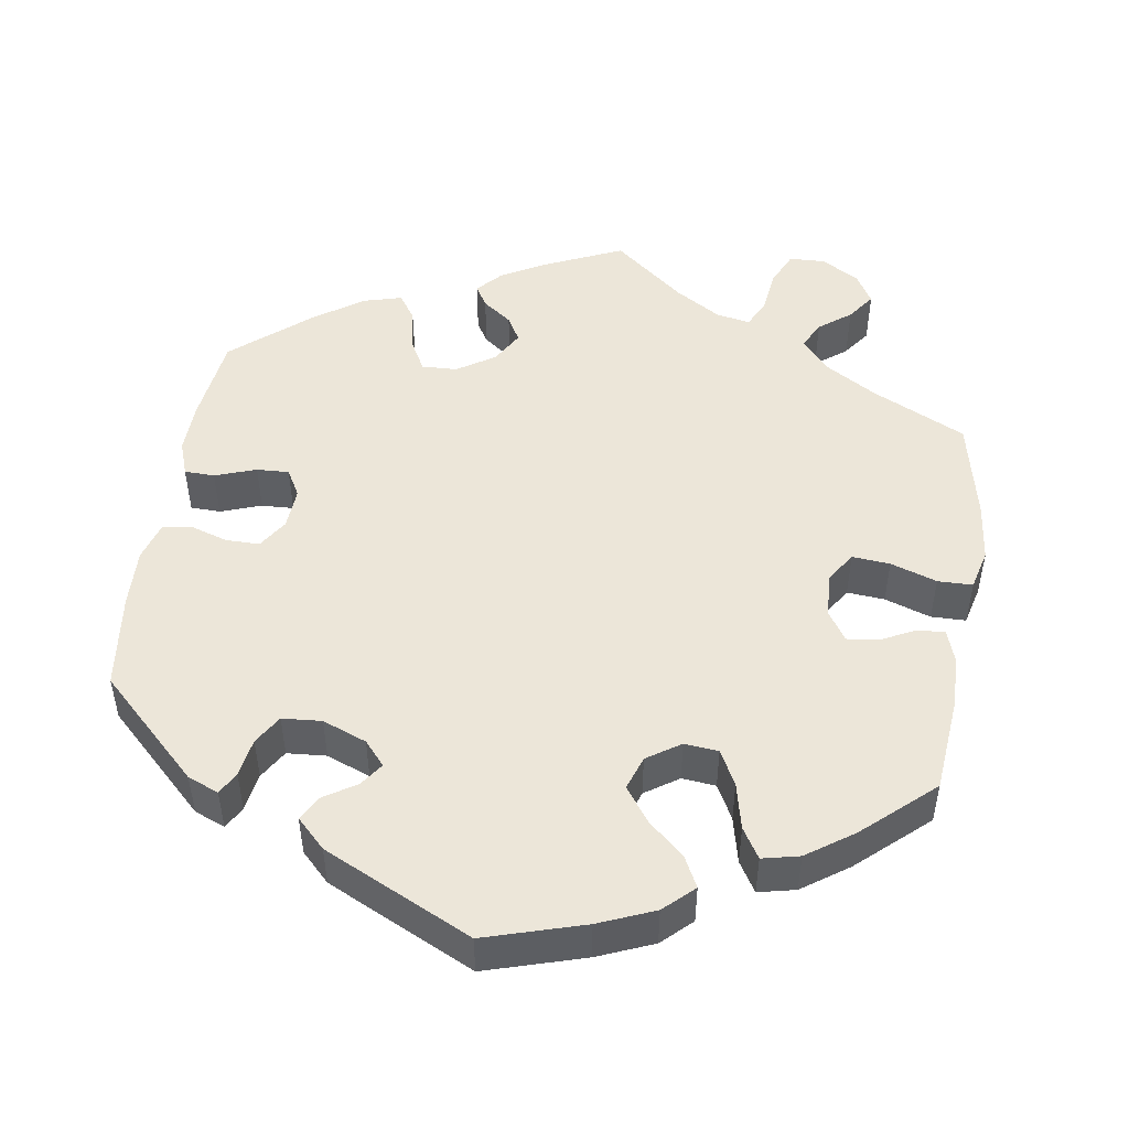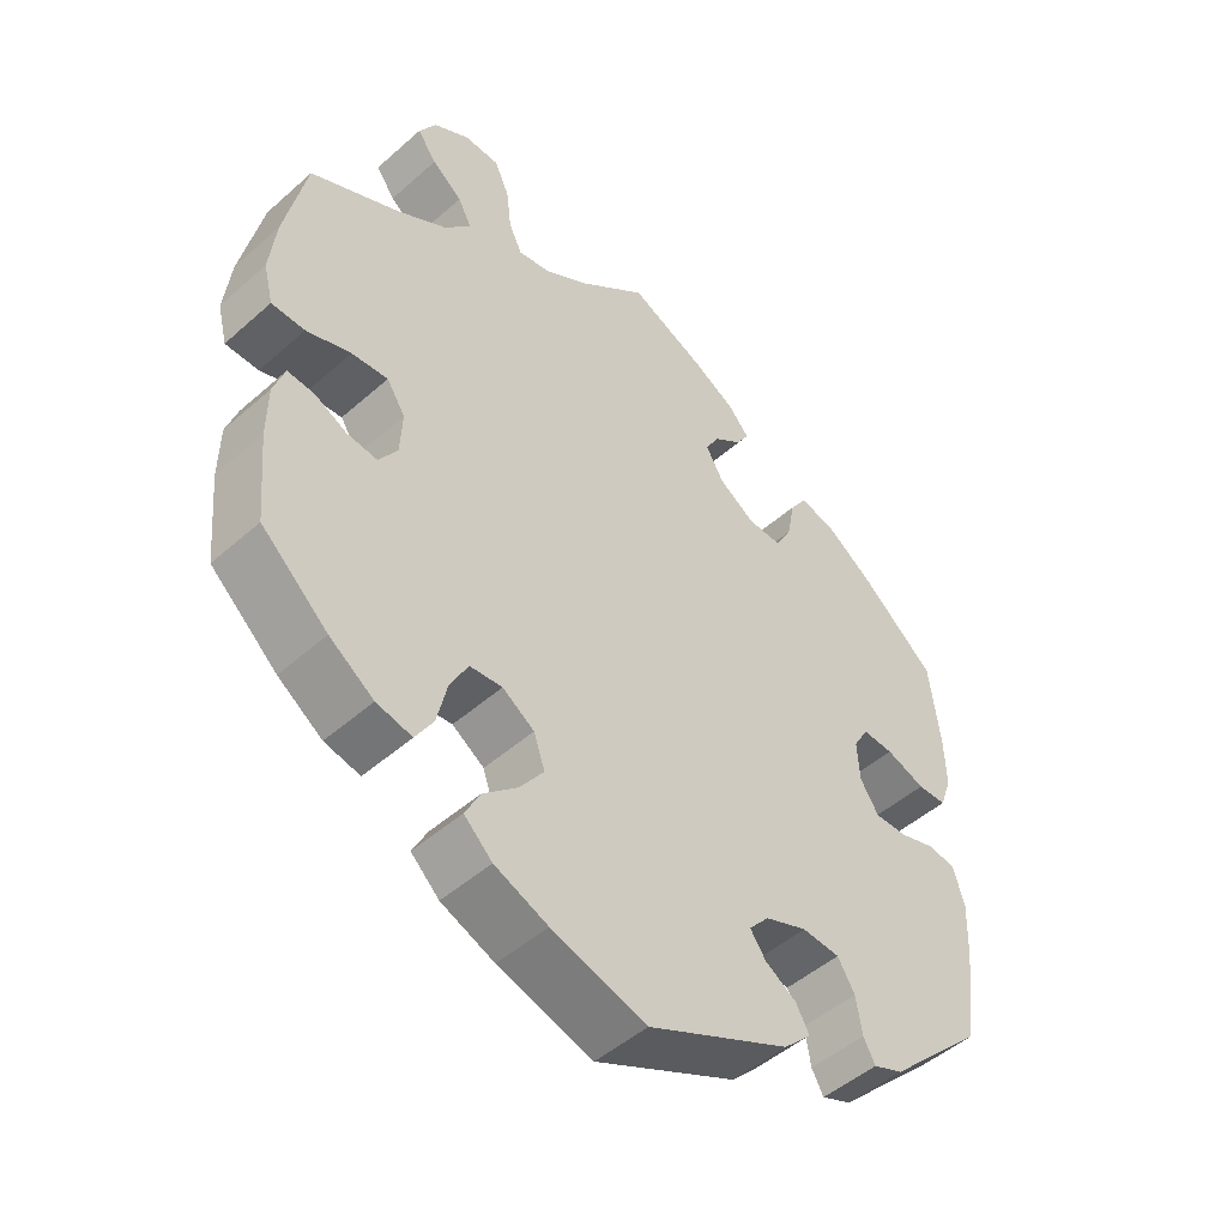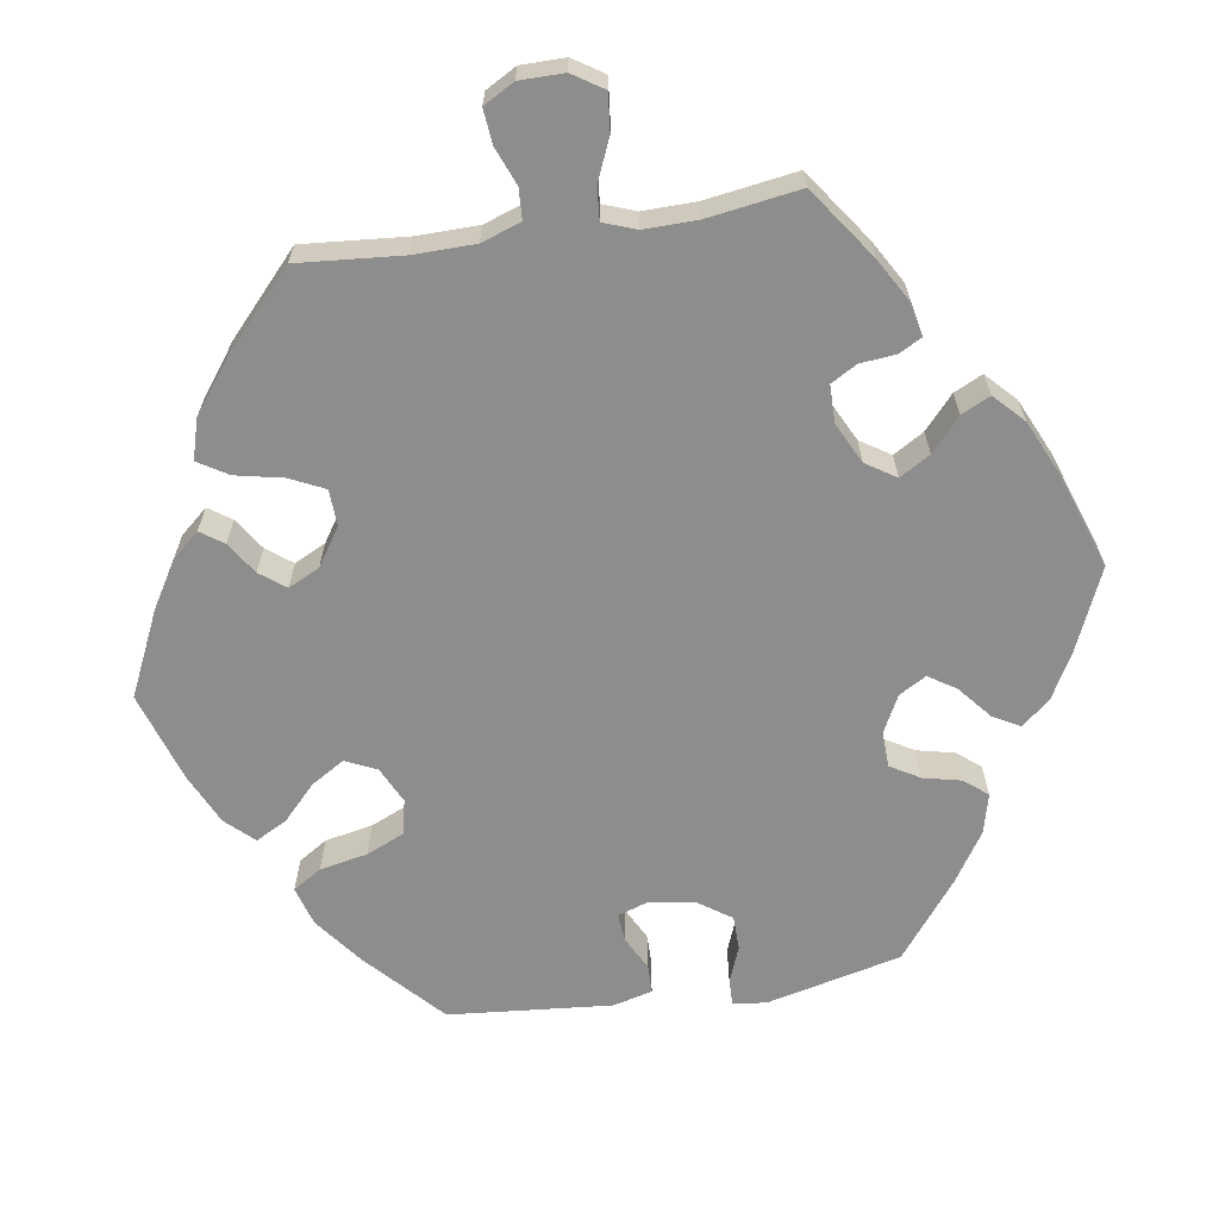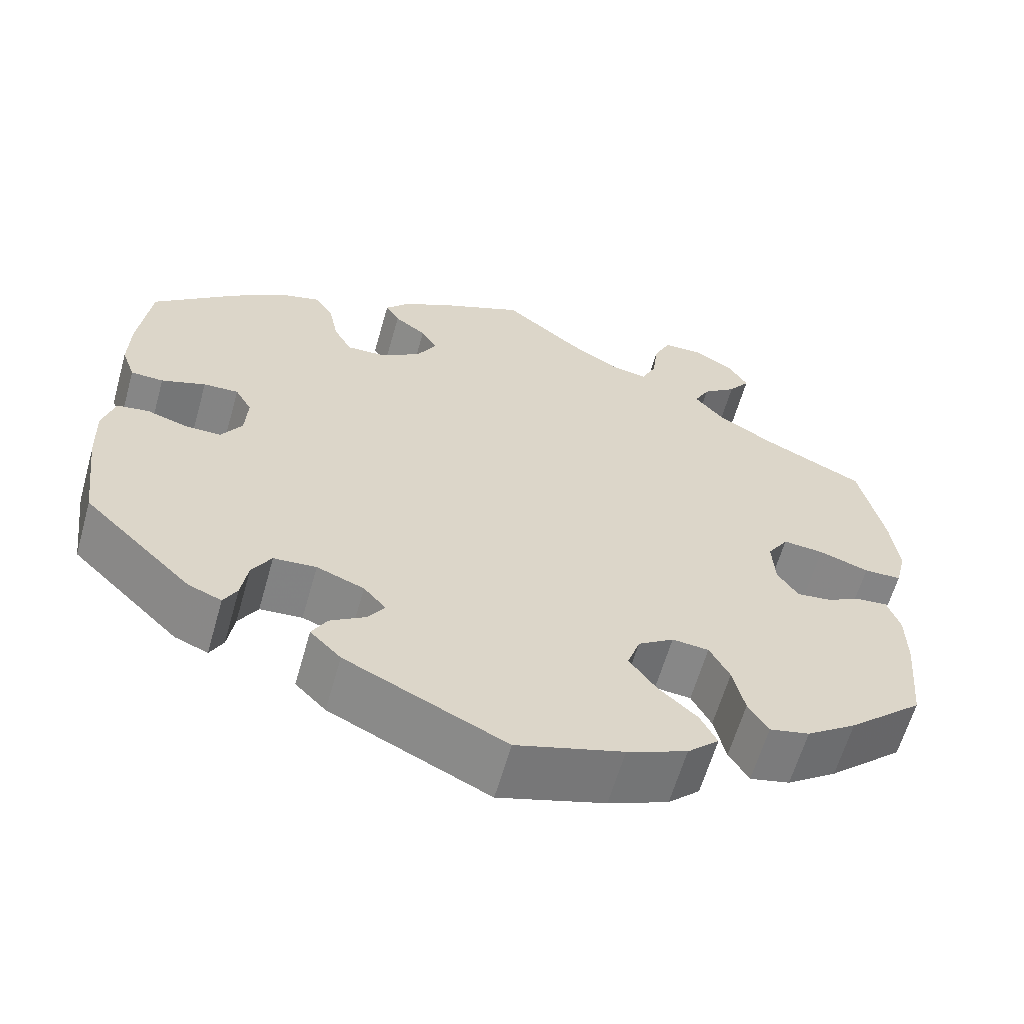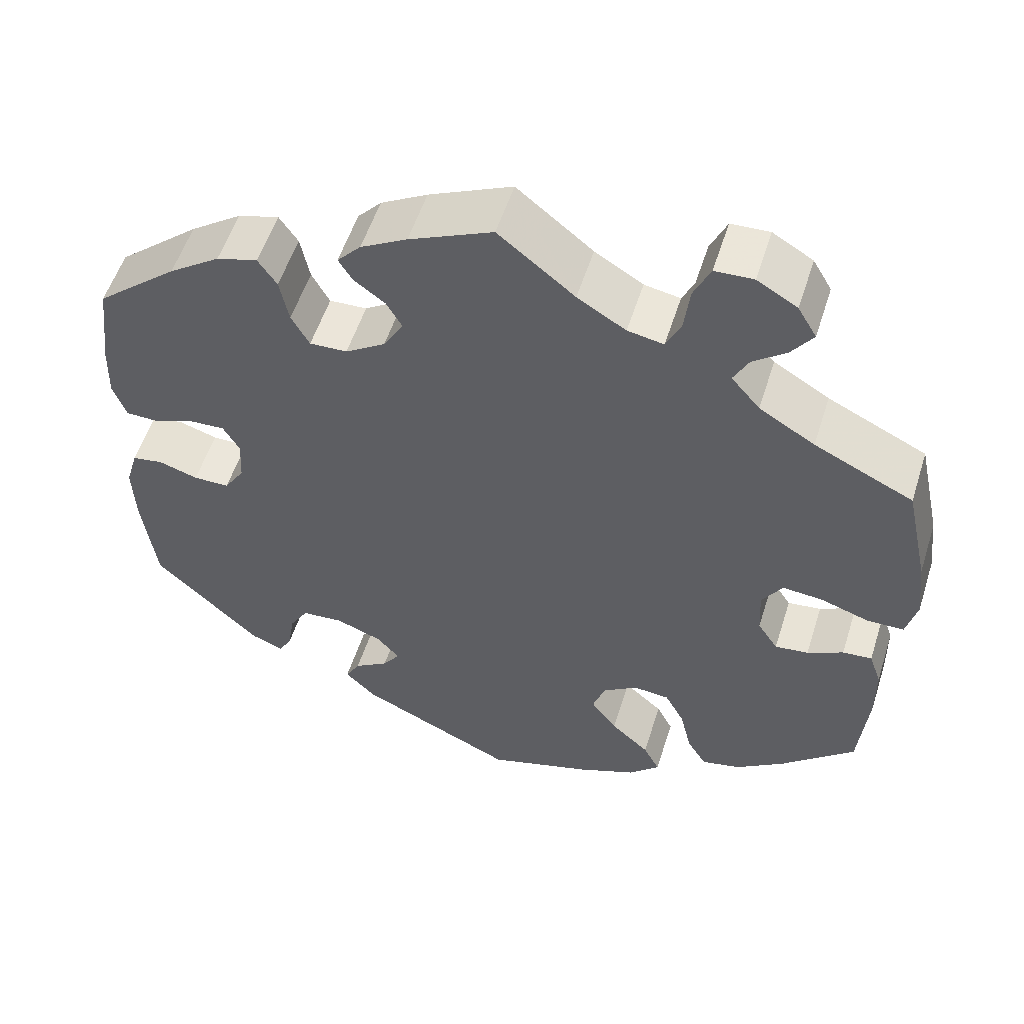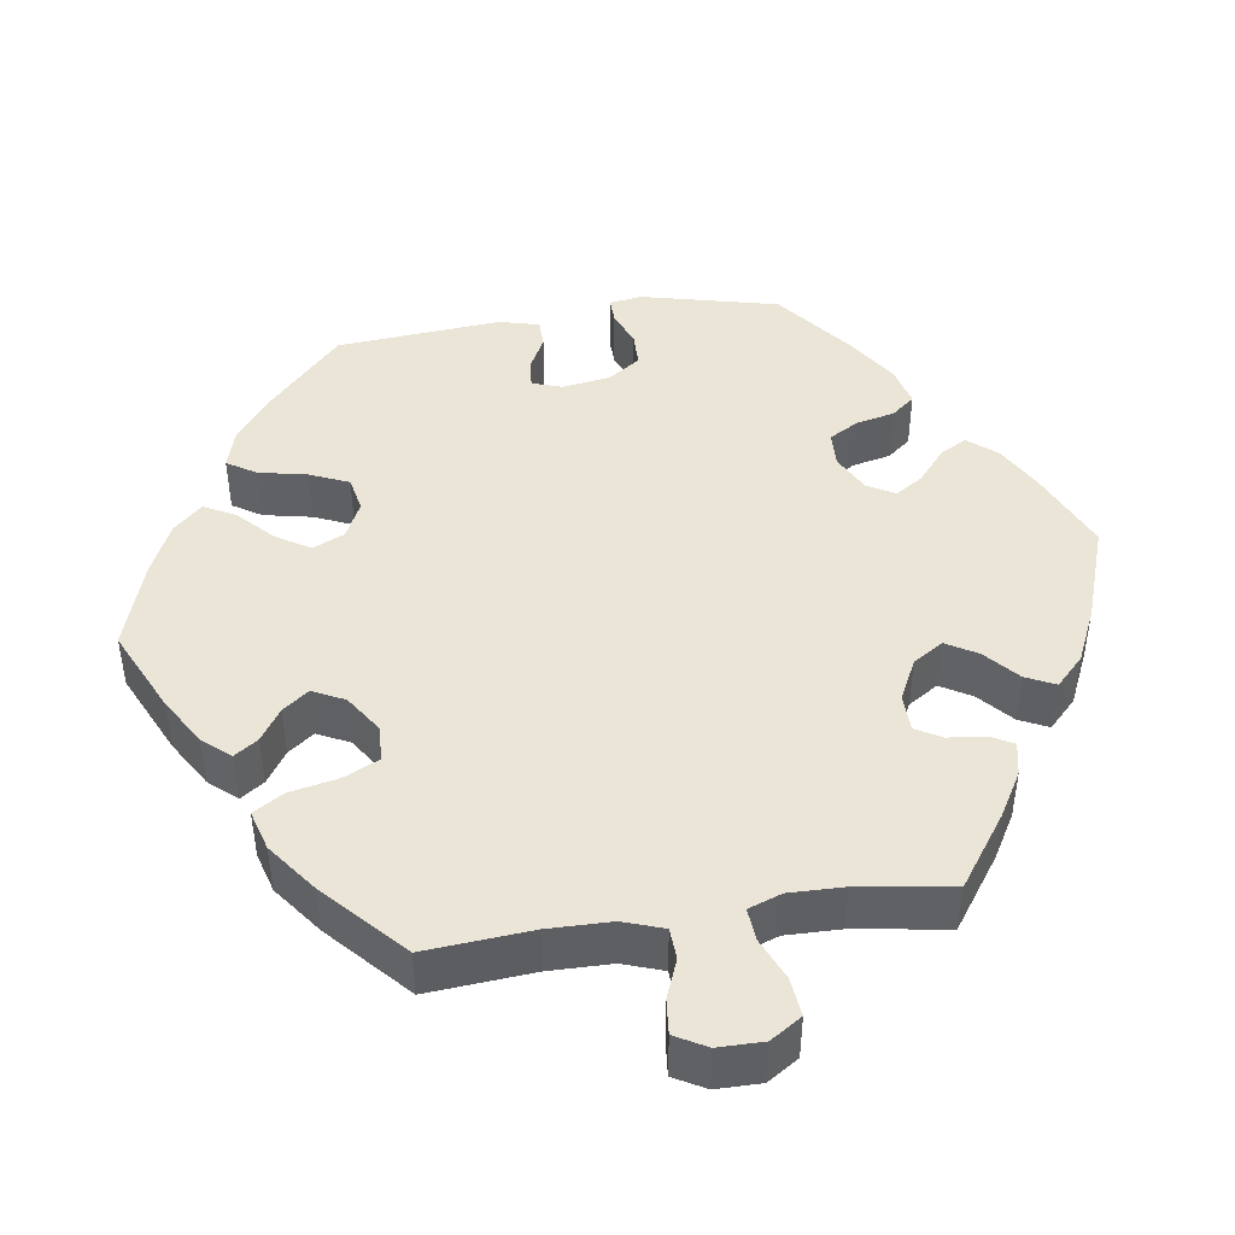
<metadata>
{"format":"obj","ext":"obj","renderer":"f3d","projection":"perspective","resolution":1024,"background":"white","views":[{"elev":49.1,"azim":-171.1,"up":"+Y"},{"elev":-48.6,"azim":-45.5,"up":"+Z"},{"elev":-64.6,"azim":-21.5,"up":"+Y"},{"elev":-61.8,"azim":164.2,"up":"+Z"},{"elev":54.7,"azim":-162.5,"up":"+Z"},{"elev":44.4,"azim":-38.7,"up":"+Y"}]}
</metadata>
<code>
v -0.379 0.07 0.347
v -0.311 0.07 0.388
v -0.276 0.07 0.429
v -0.294 0.07 0.464
v -0.335 0.07 0.496
v -0.361 0.07 0.532
v -0.338 0.07 0.571
v -0.289 0.07 0.6
v -0.242 0.07 0.598
v -0.222 0.07 0.554
v -0.215 0.07 0.497
v -0.197 0.07 0.459
v -0.153 0.07 0.467
v -0.094 0.07 0.503
v -0.001 0.07 0.578
v 0.101 0.07 0.532
v 0.158 0.07 0.5
v 0.187 0.07 0.468
v 0.17 0.07 0.44
v 0.132 0.07 0.412
v 0.113 0.07 0.379
v 0.137 0.07 0.337
v 0.186 0.07 0.305
v 0.232 0.07 0.303
v 0.254 0.07 0.343
v 0.265 0.07 0.399
v 0.288 0.07 0.433
v 0.338 0.07 0.419
v 0.401 0.07 0.375
v 0.501 0.07 0.29
v 0.515 0.07 0.175
v 0.517 0.07 0.108
v 0.501 0.07 0.063
v 0.462 0.07 0.062
v 0.409 0.07 0.081
v 0.367 0.07 0.083
v 0.347 0.07 0.048
v 0.35 0.07 -0.006
v 0.375 0.07 -0.045
v 0.419 0.07 -0.045
v 0.467 0.07 -0.03
v 0.505 0.07 -0.036
v 0.52 0.07 -0.087
v 0.517 0.07 -0.163
v 0.501 0.07 -0.288
v 0.371 0.07 -0.413
v 0.331 0.07 -0.429
v 0.315 0.07 -0.4
v 0.307 0.07 -0.35
v 0.284 0.07 -0.312
v 0.233 0.07 -0.308
v 0.176 0.07 -0.33
v 0.149 0.07 -0.361
v 0.17 0.07 -0.391
v 0.212 0.07 -0.418
v 0.23 0.07 -0.45
v 0.193 0.07 -0.487
v 0.001 0.07 -0.578
v -0.127 0.07 -0.539
v -0.199 0.07 -0.509
v -0.237 0.07 -0.473
v -0.217 0.07 -0.434
v -0.17 0.07 -0.392
v -0.138 0.07 -0.348
v -0.153 0.07 -0.304
v -0.196 0.07 -0.275
v -0.24 0.07 -0.279
v -0.264 0.07 -0.324
v -0.278 0.07 -0.384
v -0.302 0.07 -0.423
v -0.35 0.07 -0.412
v -0.41 0.07 -0.37
v -0.5 0.07 -0.289
v -0.511 0.07 -0.169
v -0.51 0.07 -0.099
v -0.495 0.07 -0.055
v -0.459 0.07 -0.058
v -0.415 0.07 -0.08
v -0.374 0.07 -0.085
v -0.349 0.07 -0.047
v -0.346 0.07 0.011
v -0.371 0.07 0.05
v -0.42 0.07 0.046
v -0.48 0.07 0.026
v -0.525 0.07 0.027
v -0.538 0.07 0.079
v -0.529 0.07 0.157
v -0.5 0.07 0.289
v -0.379 0 0.347
v -0.311 0 0.388
v -0.276 0 0.429
v -0.294 0 0.464
v -0.335 0 0.496
v -0.361 0 0.532
v -0.338 0 0.571
v -0.289 0 0.6
v -0.242 0 0.598
v -0.222 0 0.554
v -0.215 0 0.497
v -0.197 0 0.459
v -0.153 0 0.467
v -0.094 0 0.503
v -0.001 0 0.578
v 0.101 0 0.532
v 0.158 0 0.5
v 0.187 0 0.468
v 0.17 0 0.44
v 0.132 0 0.412
v 0.113 0 0.379
v 0.137 0 0.337
v 0.186 0 0.305
v 0.232 0 0.303
v 0.254 0 0.343
v 0.265 0 0.399
v 0.288 0 0.433
v 0.338 0 0.419
v 0.401 0 0.375
v 0.501 0 0.29
v 0.515 0 0.175
v 0.517 0 0.108
v 0.501 0 0.063
v 0.462 0 0.062
v 0.409 0 0.081
v 0.367 0 0.083
v 0.347 0 0.048
v 0.35 0 -0.006
v 0.375 0 -0.045
v 0.419 0 -0.045
v 0.467 0 -0.03
v 0.505 0 -0.036
v 0.52 0 -0.087
v 0.517 0 -0.163
v 0.501 0 -0.288
v 0.371 0 -0.413
v 0.331 0 -0.429
v 0.315 0 -0.4
v 0.307 0 -0.35
v 0.284 0 -0.312
v 0.233 0 -0.308
v 0.176 0 -0.33
v 0.149 0 -0.361
v 0.17 0 -0.391
v 0.212 0 -0.418
v 0.23 0 -0.45
v 0.193 0 -0.487
v 0.001 0 -0.578
v -0.127 0 -0.539
v -0.199 0 -0.509
v -0.237 0 -0.473
v -0.217 0 -0.434
v -0.17 0 -0.392
v -0.138 0 -0.348
v -0.153 0 -0.304
v -0.196 0 -0.275
v -0.24 0 -0.279
v -0.264 0 -0.324
v -0.278 0 -0.384
v -0.302 0 -0.423
v -0.35 0 -0.412
v -0.41 0 -0.37
v -0.5 0 -0.289
v -0.511 0 -0.169
v -0.51 0 -0.099
v -0.495 0 -0.055
v -0.459 0 -0.058
v -0.415 0 -0.08
v -0.374 0 -0.085
v -0.349 0 -0.047
v -0.346 0 0.011
v -0.371 0 0.05
v -0.42 0 0.046
v -0.48 0 0.026
v -0.525 0 0.027
v -0.538 0 0.079
v -0.529 0 0.157
v -0.5 0 0.289
f 87 88 1
f 86 87 1 2
f 83 84 85 86
f 82 83 86 2
f 81 82 2 3
f 80 81 3
f 75 76 77 78
f 75 78 79
f 74 75 79
f 73 74 79
f 72 73 79 80
f 68 69 70 71
f 67 68 71 72
f 60 61 62 63
f 60 63 64
f 59 60 64
f 58 59 64
f 57 58 64 65
f 54 55 56 57
f 53 54 57 65
f 46 47 48 49
f 46 49 50
f 45 46 50
f 44 45 50 51
f 40 41 42 43
f 39 40 43 44
f 32 33 34 35
f 32 35 36
f 31 32 36
f 30 31 36
f 29 30 36
f 28 29 36 37
f 25 26 27 28
f 24 25 28 37
f 17 18 19 20
f 17 20 21
f 14 15 16 17
f 13 14 17 21
f 12 13 21 22
f 8 9 10 11
f 8 11 12
f 7 8 12
f 4 5 6 7
f 3 4 7 12
f 80 3 12 22
f 67 72 80 22
f 52 53 65 66
f 44 51 52 66
f 39 44 66 67
f 38 39 67
f 23 24 37 38
f 22 23 38 67
f 89 176 175
f 90 89 175 174
f 174 173 172 171
f 90 174 171 170
f 91 90 170 169
f 91 169 168
f 166 165 164 163
f 167 166 163
f 167 163 162
f 167 162 161
f 168 167 161 160
f 159 158 157 156
f 160 159 156 155
f 151 150 149 148
f 152 151 148
f 152 148 147
f 152 147 146
f 153 152 146 145
f 145 144 143 142
f 153 145 142 141
f 137 136 135 134
f 138 137 134
f 138 134 133
f 139 138 133 132
f 131 130 129 128
f 132 131 128 127
f 123 122 121 120
f 124 123 120
f 124 120 119
f 124 119 118
f 124 118 117
f 125 124 117 116
f 116 115 114 113
f 125 116 113 112
f 108 107 106 105
f 109 108 105
f 105 104 103 102
f 109 105 102 101
f 110 109 101 100
f 99 98 97 96
f 100 99 96
f 100 96 95
f 95 94 93 92
f 100 95 92 91
f 110 100 91 168
f 110 168 160 155
f 154 153 141 140
f 154 140 139 132
f 155 154 132 127
f 155 127 126
f 126 125 112 111
f 155 126 111 110
f 1 89 90 2
f 2 90 91 3
f 3 91 92 4
f 4 92 93 5
f 5 93 94 6
f 6 94 95 7
f 7 95 96 8
f 8 96 97 9
f 9 97 98 10
f 10 98 99 11
f 11 99 100 12
f 12 100 101 13
f 13 101 102 14
f 14 102 103 15
f 15 103 104 16
f 16 104 105 17
f 17 105 106 18
f 18 106 107 19
f 19 107 108 20
f 20 108 109 21
f 21 109 110 22
f 22 110 111 23
f 23 111 112 24
f 24 112 113 25
f 25 113 114 26
f 26 114 115 27
f 27 115 116 28
f 28 116 117 29
f 29 117 118 30
f 30 118 119 31
f 31 119 120 32
f 32 120 121 33
f 33 121 122 34
f 34 122 123 35
f 35 123 124 36
f 36 124 125 37
f 37 125 126 38
f 38 126 127 39
f 39 127 128 40
f 40 128 129 41
f 41 129 130 42
f 42 130 131 43
f 43 131 132 44
f 44 132 133 45
f 45 133 134 46
f 46 134 135 47
f 47 135 136 48
f 48 136 137 49
f 49 137 138 50
f 50 138 139 51
f 51 139 140 52
f 52 140 141 53
f 53 141 142 54
f 54 142 143 55
f 55 143 144 56
f 56 144 145 57
f 57 145 146 58
f 58 146 147 59
f 59 147 148 60
f 60 148 149 61
f 61 149 150 62
f 62 150 151 63
f 63 151 152 64
f 64 152 153 65
f 65 153 154 66
f 66 154 155 67
f 67 155 156 68
f 68 156 157 69
f 69 157 158 70
f 70 158 159 71
f 71 159 160 72
f 72 160 161 73
f 73 161 162 74
f 74 162 163 75
f 75 163 164 76
f 76 164 165 77
f 77 165 166 78
f 78 166 167 79
f 79 167 168 80
f 80 168 169 81
f 81 169 170 82
f 82 170 171 83
f 83 171 172 84
f 84 172 173 85
f 85 173 174 86
f 86 174 175 87
f 87 175 176 88
f 88 176 89 1

</code>
